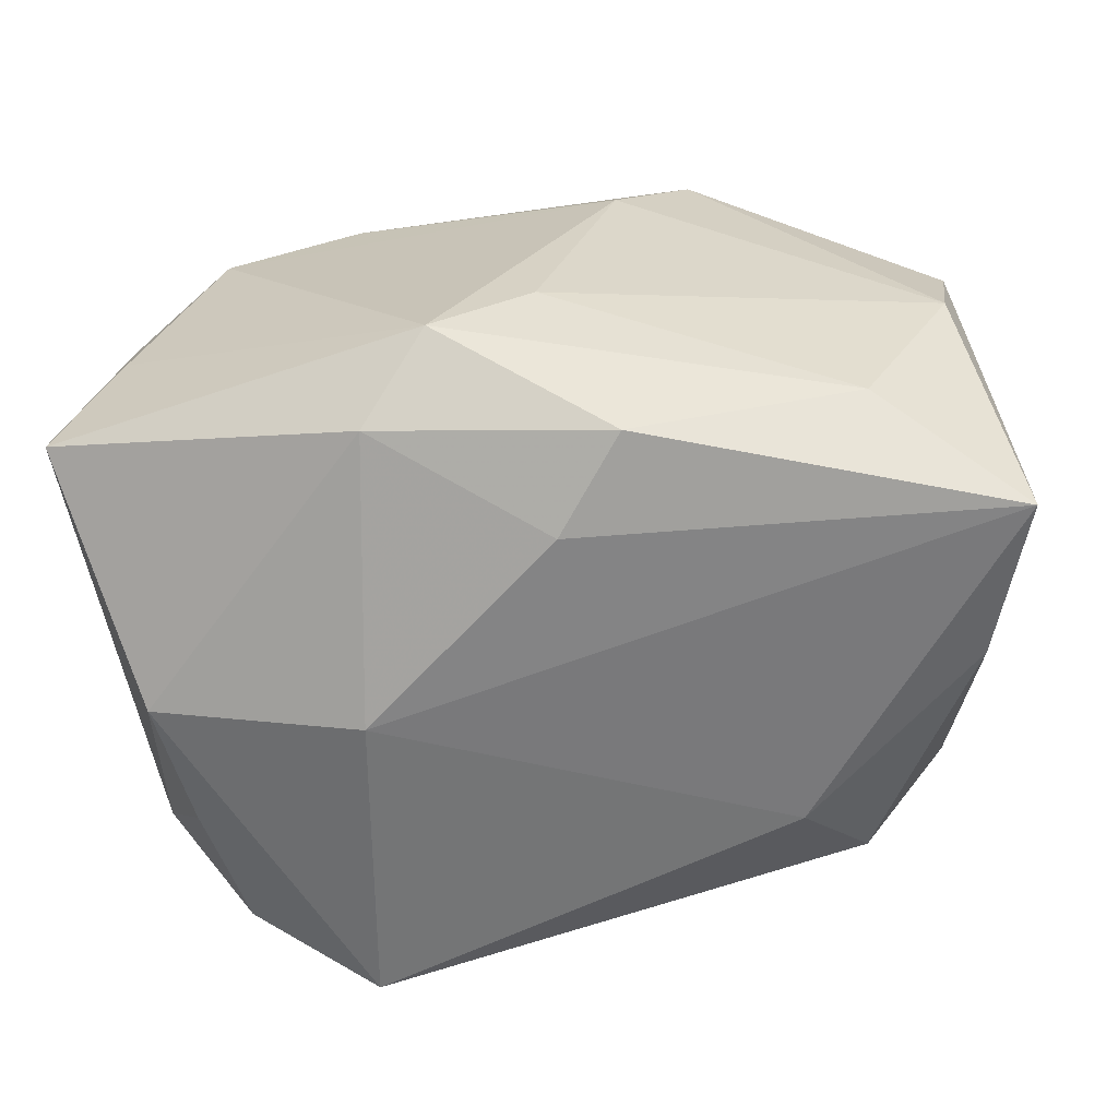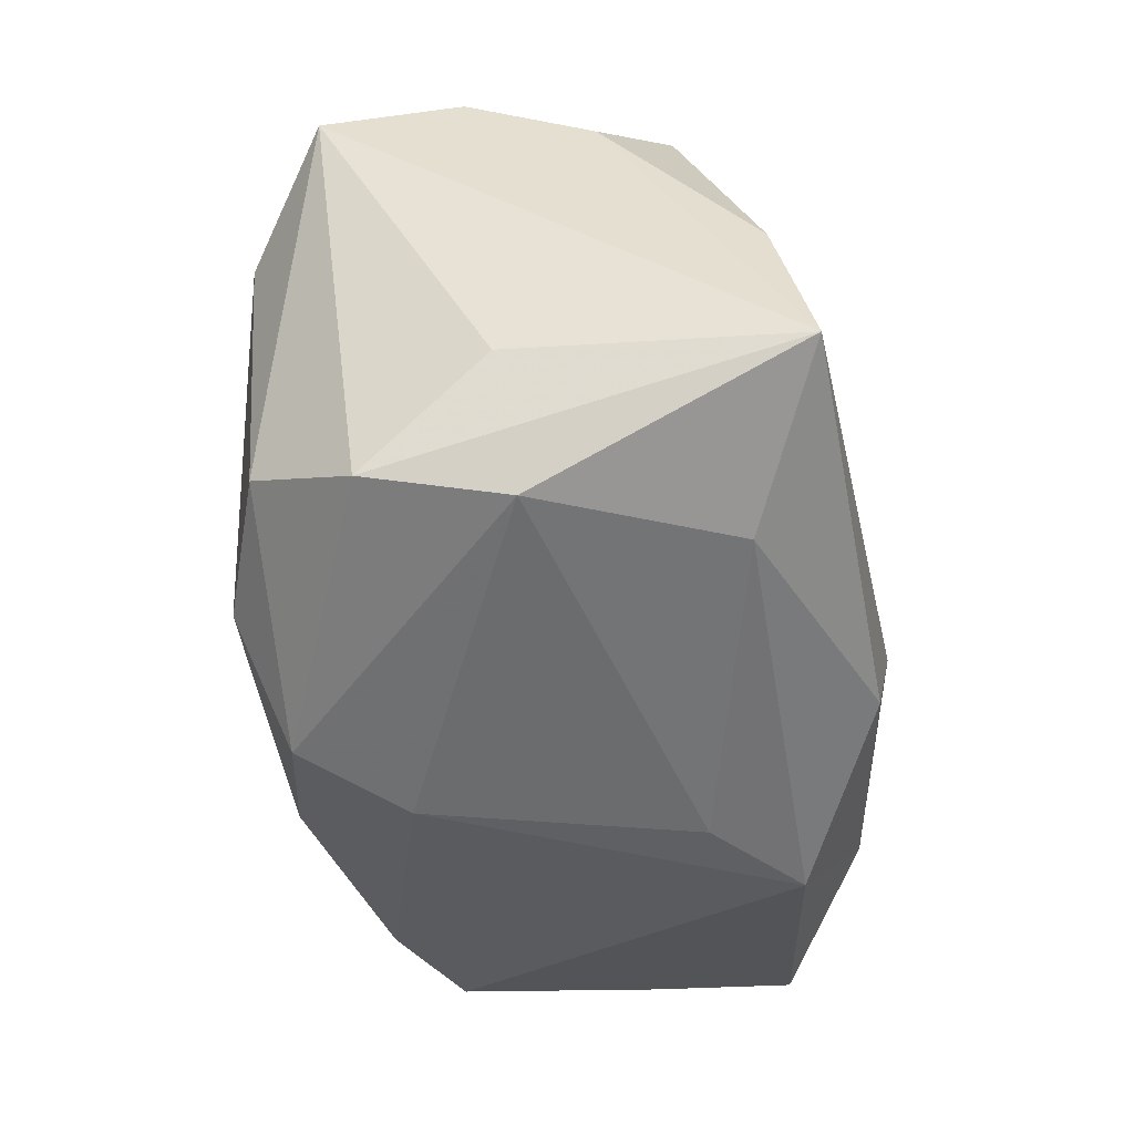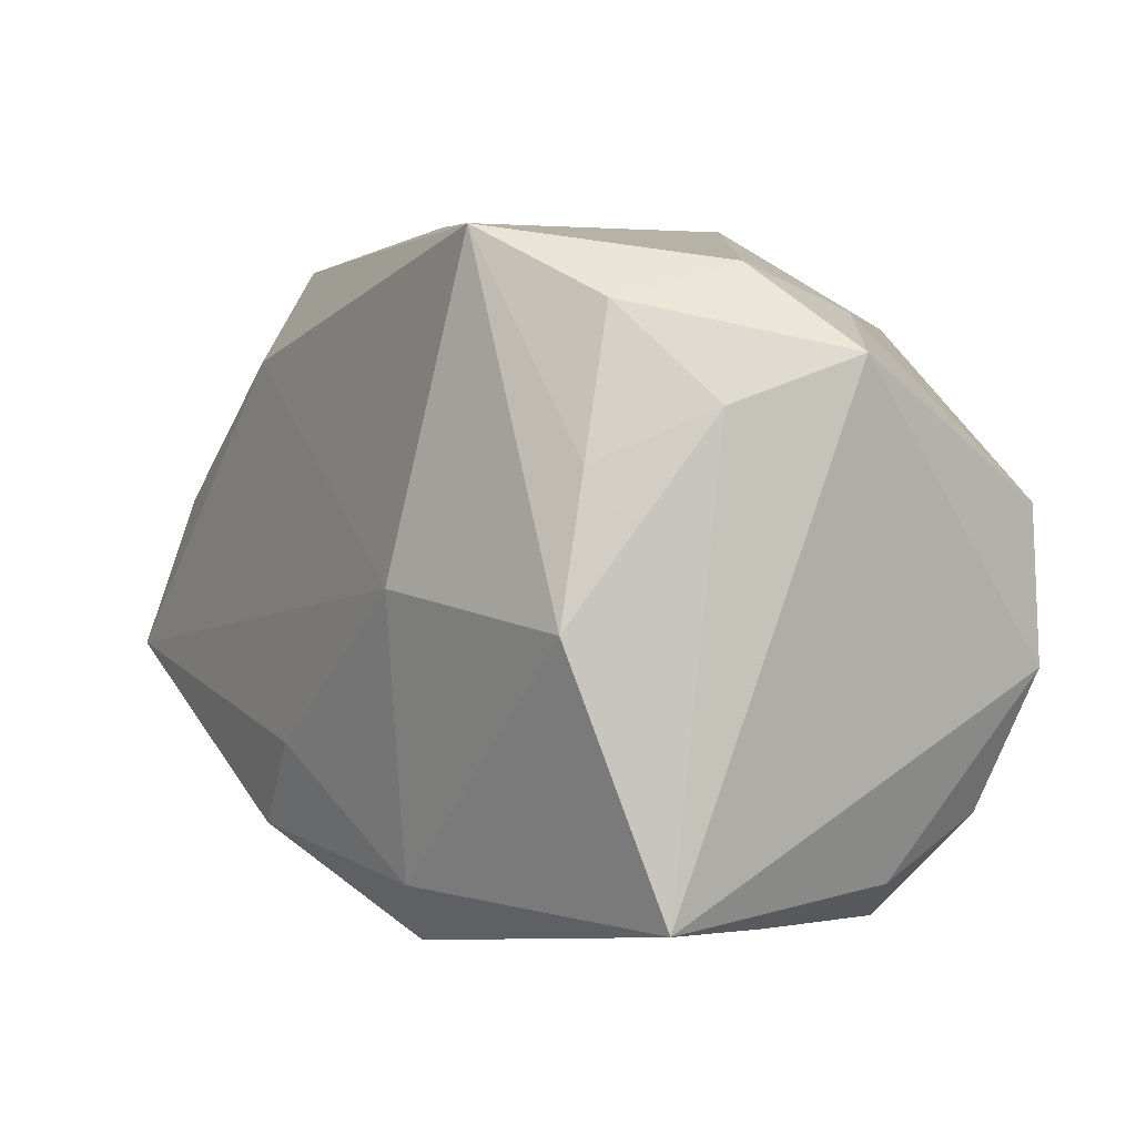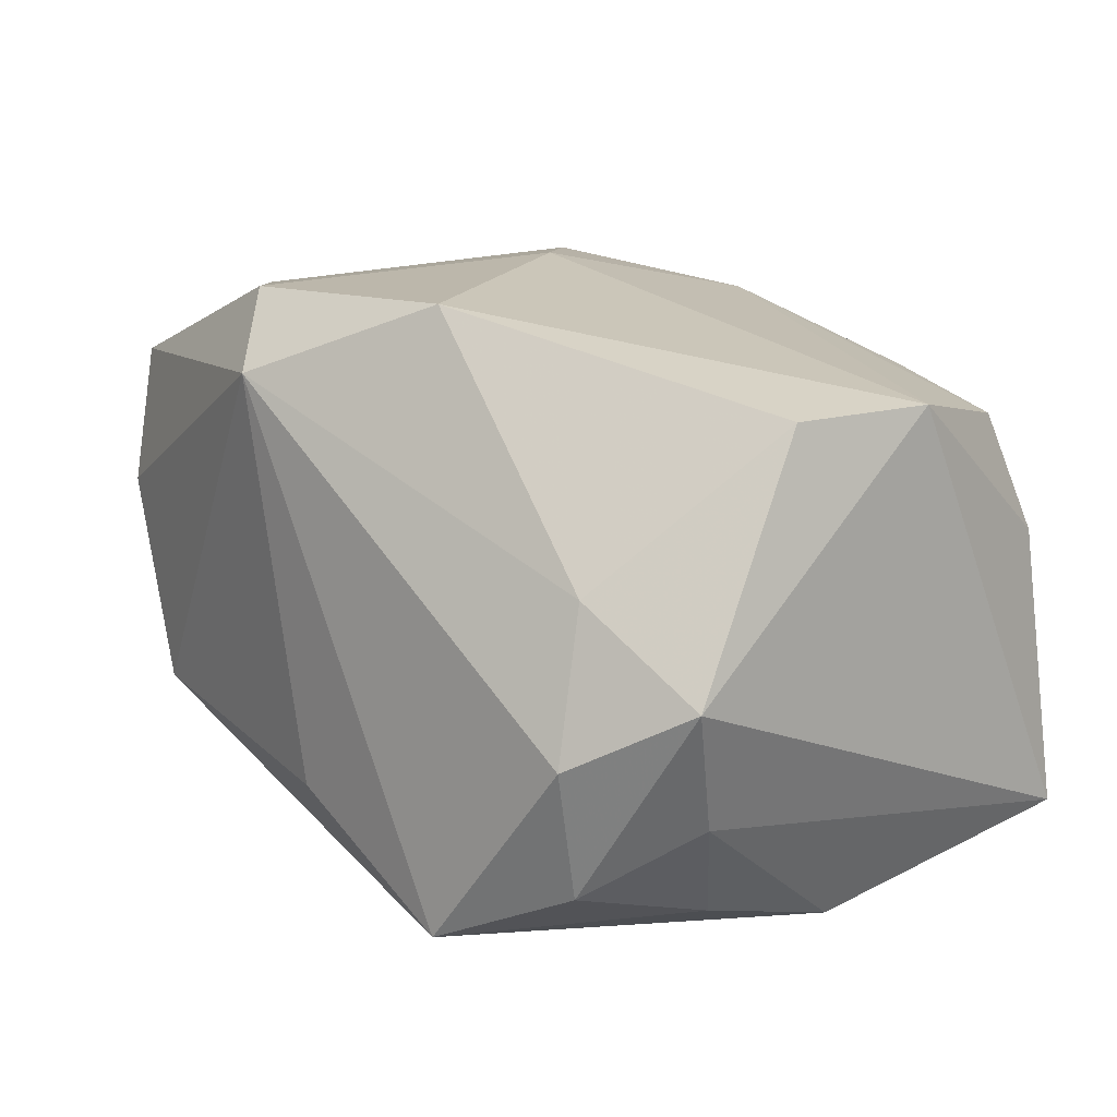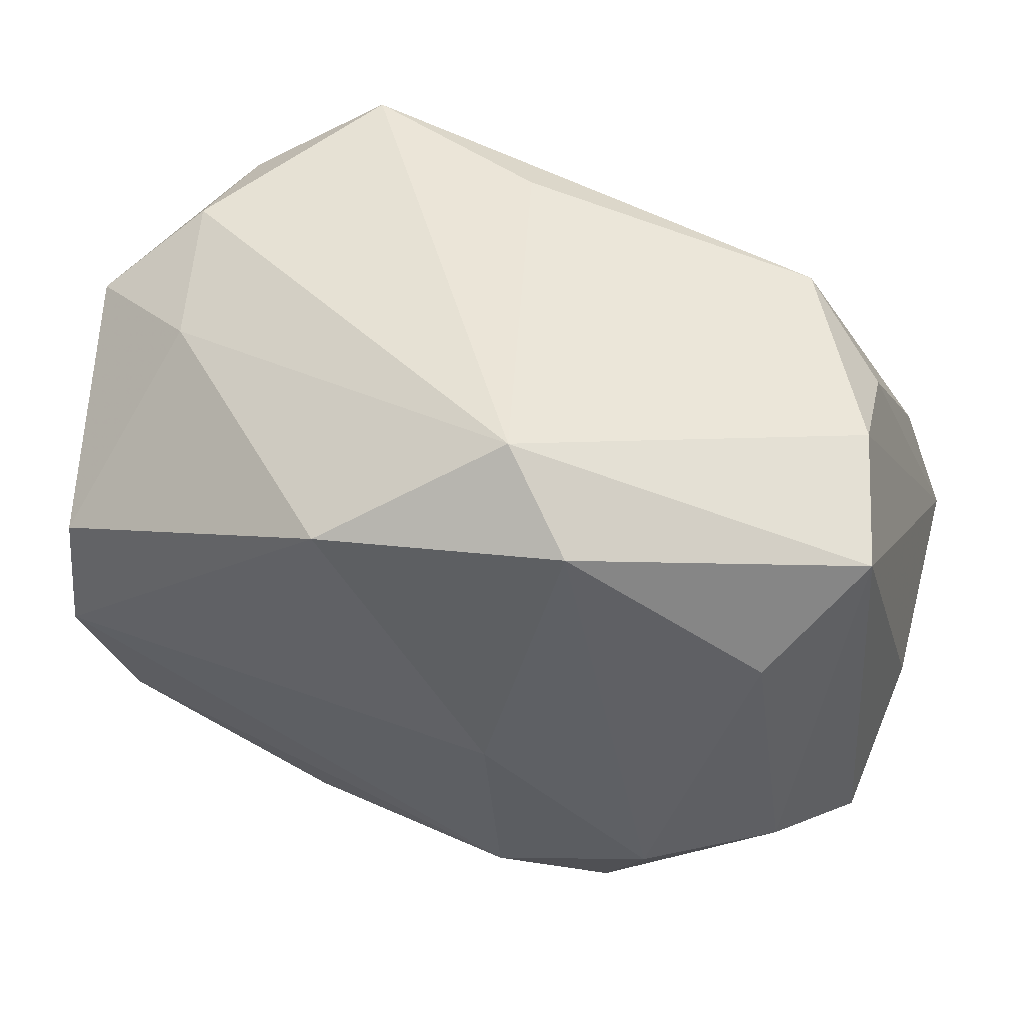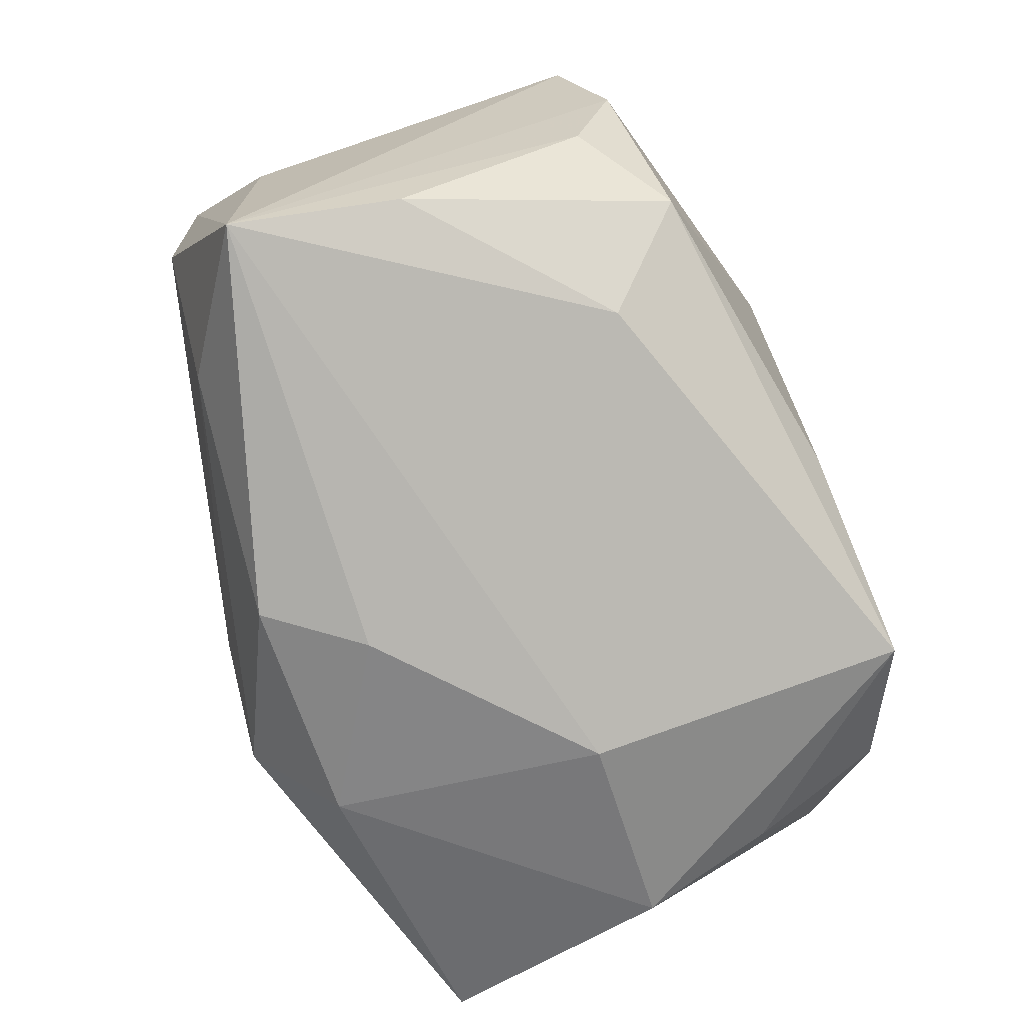
<metadata>
{"format":"obj","ext":"obj","renderer":"f3d","projection":"perspective","resolution":1024,"background":"white","views":[{"elev":-67.2,"azim":6.7,"up":"+Z"},{"elev":-36.5,"azim":96.3,"up":"+Y"},{"elev":6.8,"azim":-123.1,"up":"+Y"},{"elev":16.4,"azim":-130.4,"up":"+Z"},{"elev":45.7,"azim":16.0,"up":"+Y"},{"elev":-72.5,"azim":112.6,"up":"+Z"}]}
</metadata>
<code>
v 0.02572 0.009511 0.01984
v 0.01816 -0.01523 0.02105
v -0.03104 0.0066 0.01773
v -0.01047 -0.01966 -0.02075
v 0.01126 0.02024 0.02265
v 0.002087 -0.01133 -0.02358
v 0.02251 0.02239 -0.01031
v 0.03214 0.0173 0.01437
v 0.002115 -0.02488 -0.01014
v -0.005406 -0.02531 -0.01658
v 0.008351 -0.02573 0.009815
v 0.03221 -0.01754 -0.0003082
v 0.02979 0.02059 0.004328
v 0.02825 -0.01168 0.01801
v -0.02892 -0.01536 0.01474
v -0.02882 -2.169e-05 -0.01996
v -0.01239 -0.02419 0.01455
v -0.0254 0.0209 -0.01402
v 0.005653 0.02567 0.01771
v -0.02637 0.02321 -0.004079
v 0.005328 -0.002923 0.02346
v 0.02465 -0.01652 -0.01473
v -0.0009075 0.02567 -0.01193
v -0.01302 0.001512 -0.02358
v -0.01582 0.02567 -0.01873
v -0.02446 0.01972 0.006612
v -0.03033 -0.01898 0.005652
v -0.03119 0.01409 -0.009028
v -0.03234 -0.004808 0.01749
v 0.02928 0.01743 -0.005206
v 0.005132 -0.02354 0.01847
v -0.007555 0.01804 0.02365
v 0.01746 0.01555 -0.01744
v 0.007259 -0.01832 -0.02257
v 0.03525 -0.008492 -0.01987
v 0.03163 0.003789 -0.01687
v -0.02278 -0.02356 0.01069
v 0.03353 -0.01612 0.009985
v -0.03363 0.01735 0.0005891
v -0.03352 -0.01897 -0.01471
v 0.03538 -0.008119 0.001036
v -0.02909 -0.021 -0.003963
v -0.02739 0.0104 -0.01719
v 0.01425 -0.02405 0.01715
f 2 5 21
f 1 5 2
f 19 13 7
f 19 25 20
f 20 26 19
f 21 5 32
f 19 26 32
f 32 5 19
f 8 5 1
f 8 13 19
f 19 5 8
f 8 35 13
f 41 35 8
f 1 2 14
f 14 8 1
f 14 2 44
f 34 22 10
f 35 22 34
f 10 22 9
f 12 22 35
f 12 9 22
f 25 7 33
f 33 24 25
f 35 24 33
f 13 35 30
f 30 7 13
f 23 25 19
f 19 7 23
f 23 7 25
f 44 17 11
f 10 9 11
f 11 12 44
f 9 12 11
f 31 2 21
f 44 2 31
f 31 17 44
f 6 24 35
f 35 34 6
f 38 35 41
f 38 12 35
f 38 14 44
f 44 12 38
f 41 8 38
f 8 14 38
f 36 30 35
f 7 30 36
f 35 33 36
f 36 33 7
f 4 34 10
f 10 40 4
f 4 6 34
f 24 6 4
f 10 11 37
f 37 11 17
f 3 32 26
f 18 20 25
f 25 43 18
f 20 18 39
f 26 20 39
f 39 3 26
f 16 43 25
f 24 4 16
f 16 4 40
f 25 24 16
f 42 40 10
f 10 37 42
f 43 16 28
f 28 18 43
f 28 39 18
f 40 39 28
f 28 16 40
f 29 39 40
f 3 39 29
f 21 32 29
f 32 3 29
f 29 31 21
f 27 42 37
f 40 42 27
f 27 29 40
f 15 27 37
f 29 27 15
f 15 37 17
f 17 31 15
f 31 29 15

</code>
